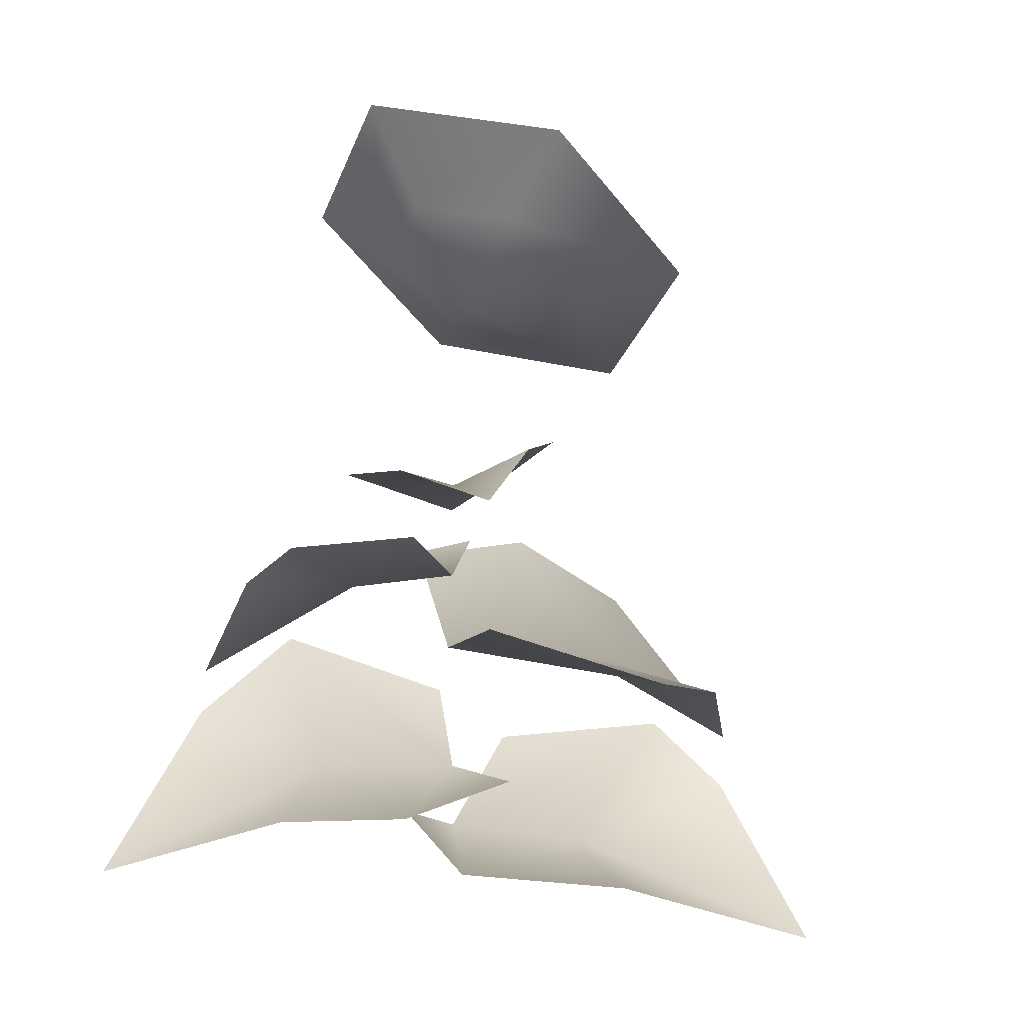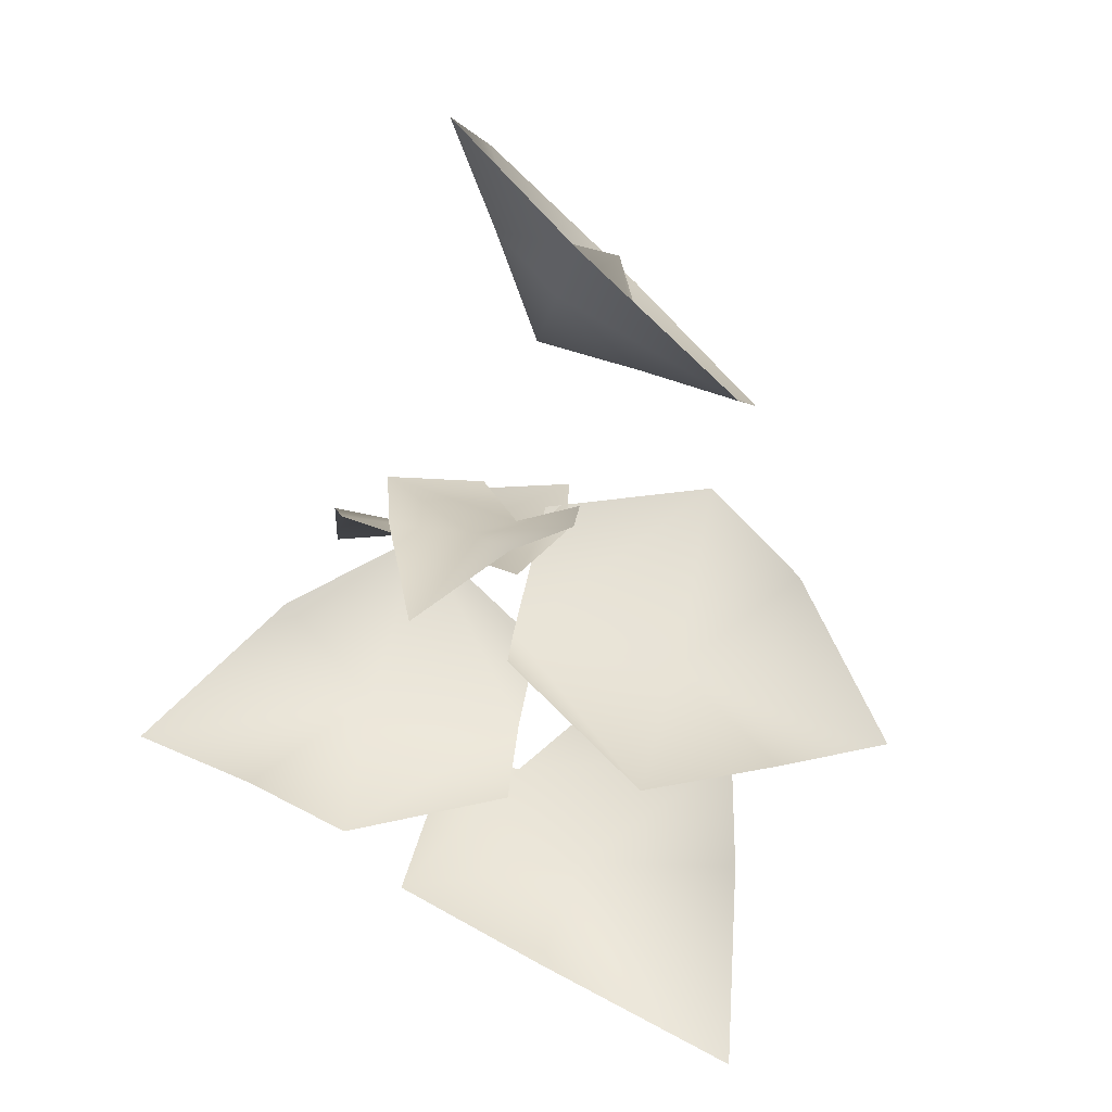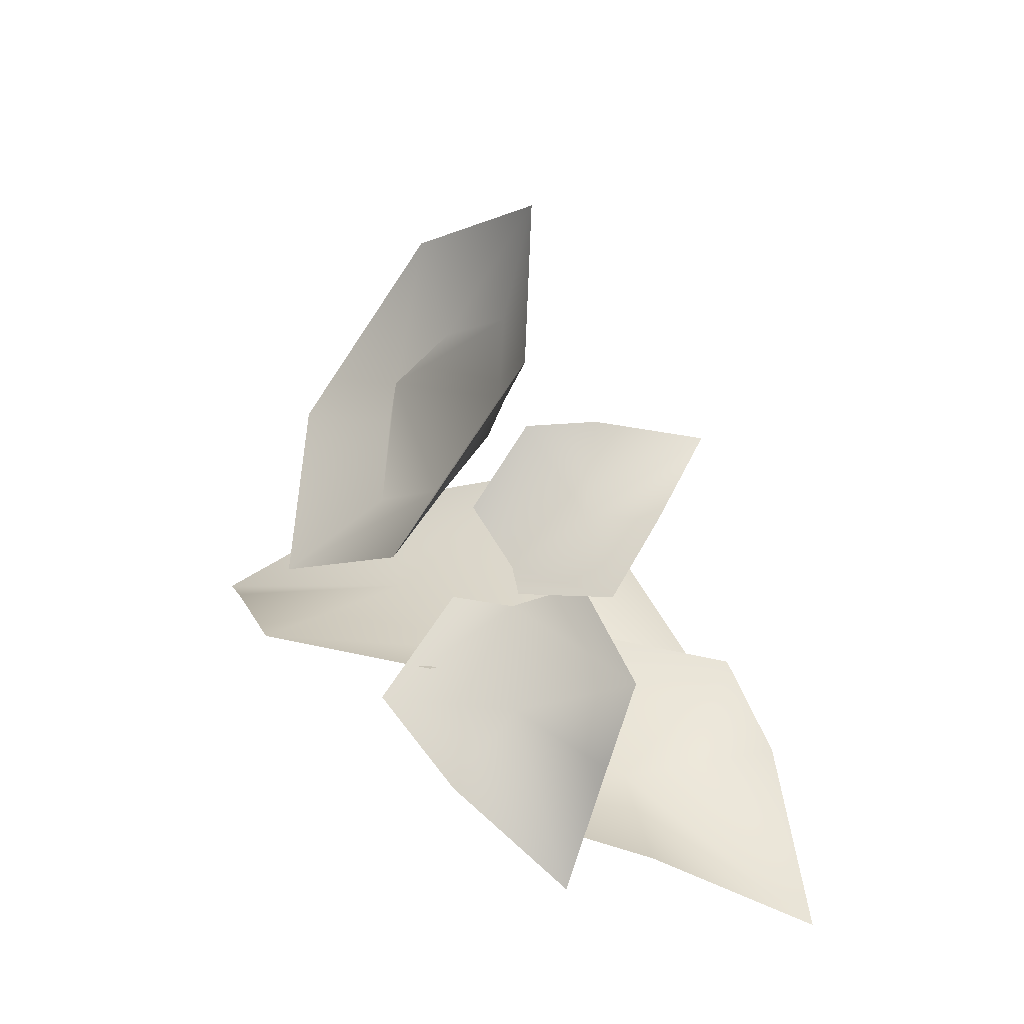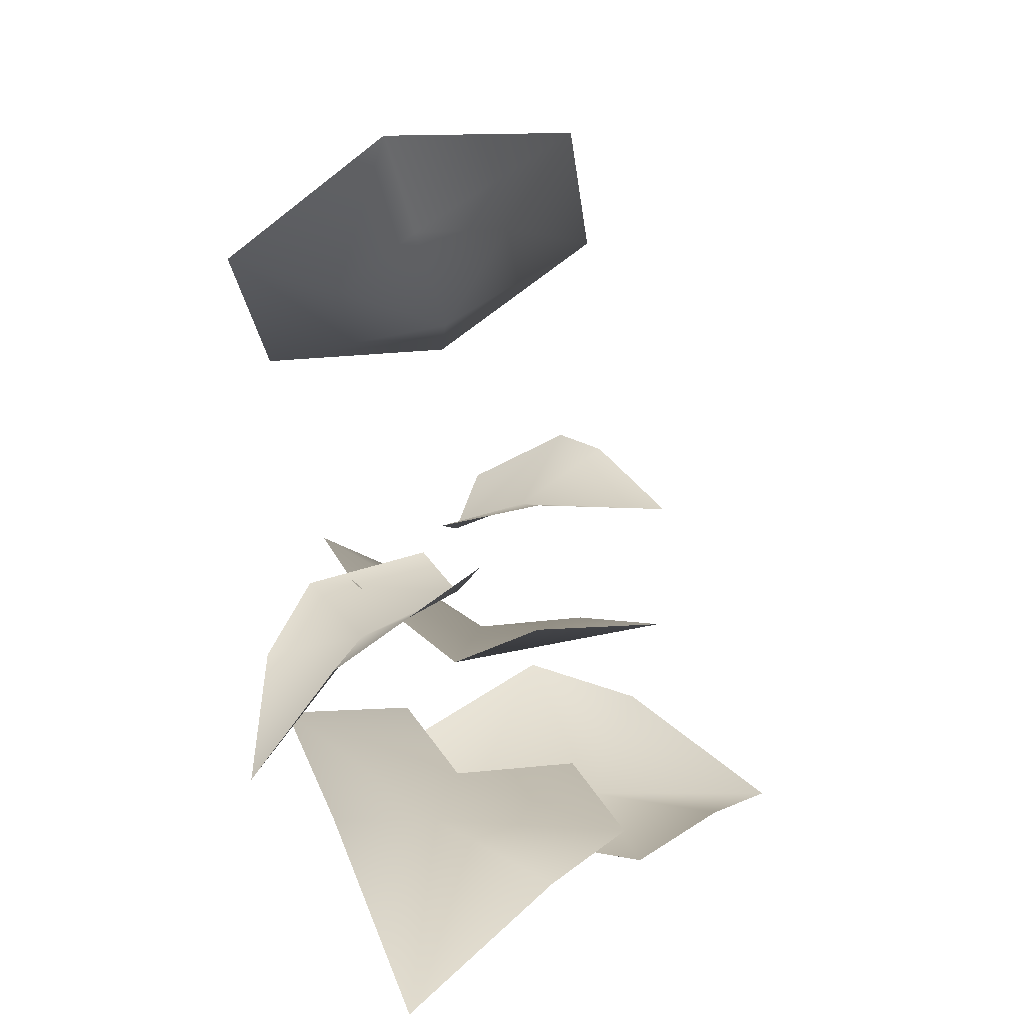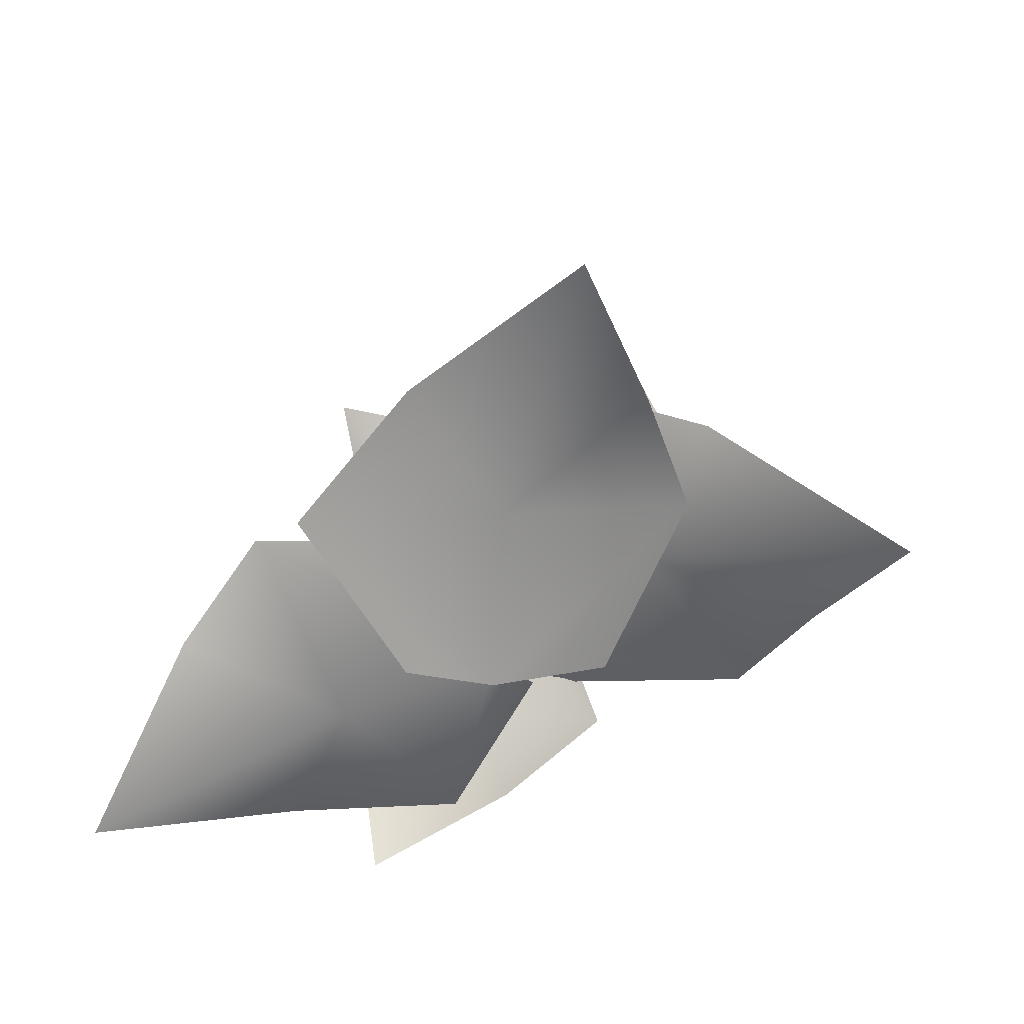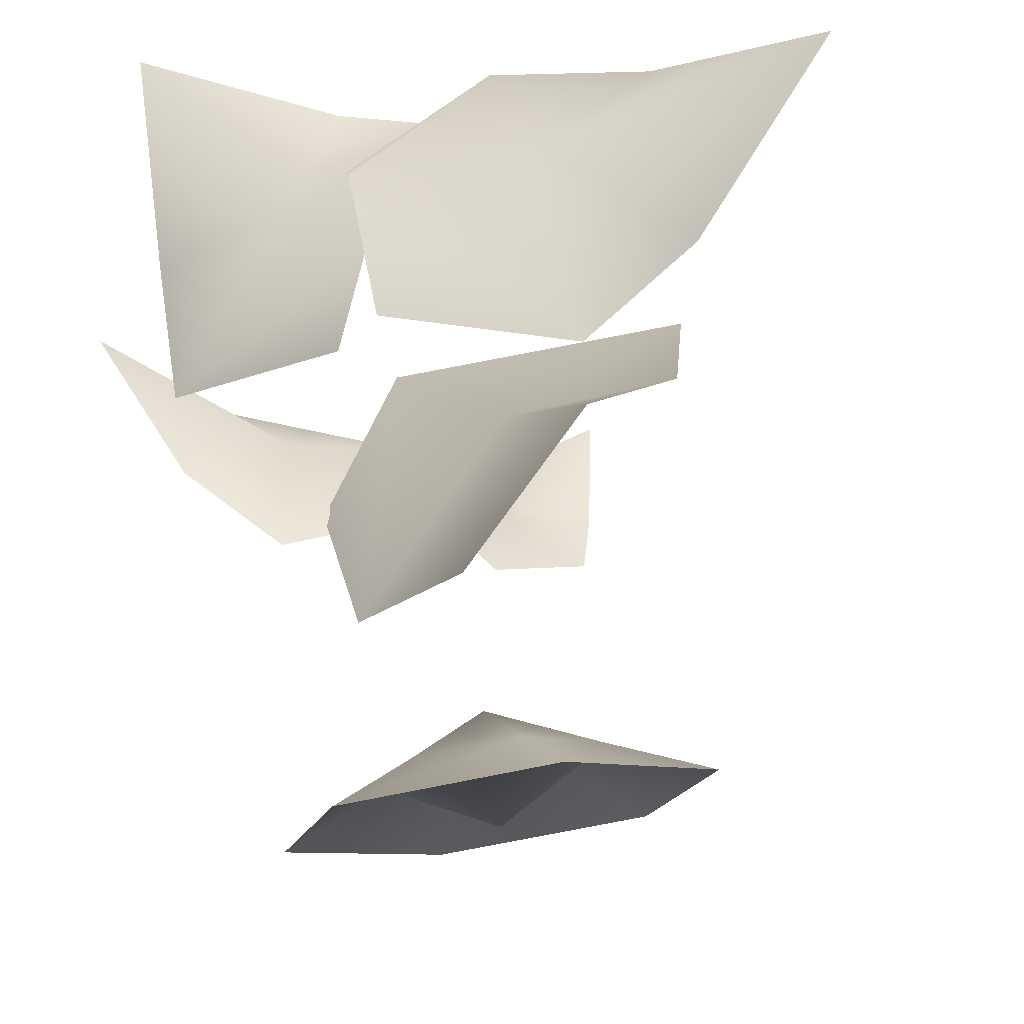
<metadata>
{"format":"obj","ext":"obj","renderer":"f3d","projection":"perspective","resolution":1024,"background":"white","views":[{"elev":13.1,"azim":24.8,"up":"+Y"},{"elev":41.6,"azim":59.3,"up":"+Y"},{"elev":53.3,"azim":-86.2,"up":"+Y"},{"elev":21.6,"azim":-28.1,"up":"+Y"},{"elev":-74.9,"azim":79.6,"up":"+Y"},{"elev":-53.3,"azim":10.6,"up":"+Z"}]}
</metadata>
<code>
v 1.032 2.614 0.01794
v 0.2899 2.821 0.2103
v -0.0166 2.646 0.00549
v 0.4092 2.504 -0.5598
v -0.1595 2.874 -1.1
v -0.3406 2.961 -0.3463
v 0.2611 2.573 -1.306
v 1.021 2.372 -0.684
v 0.7834 1.878 -1.48
v -0.8324 2.591 0.01282
v -0.1614 2.367 -0.1955
v -0.003666 2.08 -0.006256
v -0.3784 2.2 0.5358
v 0.2768 2.209 1.003
v 0.4247 2.166 0.2963
v -0.1924 2.195 1.219
v -0.913 2.414 0.6739
v -0.9426 1.928 1.428
v 0.4574 1.934 0.84
v -0.0717 1.961 0.3275
v -0.003666 1.795 -0.006256
v 0.659 1.849 0.07578
v 0.734 2.194 -0.6476
v 0.04725 2.093 -0.4435
v 1.155 2.034 -0.3949
v 1.059 1.855 0.5127
v 1.697 1.533 -0.02936
v -0.4705 2.913 -0.5448
v -0.03507 3.081 -0.2653
v 4.109e-07 2.982 -0.006055
v -0.4827 2.886 0.04118
v -0.5016 3.184 0.5548
v -0.03381 3.224 0.3007
v -0.7974 2.966 0.451
v -0.8241 2.773 -0.2071
v -1.122 2.475 0.3035
v -0.2844 3.506 0.4356
v -0.2 3.37 0.03397
v 4.109e-07 3.282 -0.006055
v 0.1598 3.472 0.2983
v 0.5042 3.64 0.02254
v 0.2014 3.432 -0.1902
v 0.5261 3.667 0.3237
v 0.06912 3.591 0.6115
v 0.5622 3.545 0.7894
v 1.032 2.614 0.01794
v 0.4092 2.504 -0.5598
v -0.0166 2.646 0.00549
v 0.2899 2.821 0.2103
v -0.1595 2.874 -1.1
v -0.3406 2.961 -0.3463
v 0.2611 2.573 -1.306
v 1.021 2.372 -0.684
v 0.7834 1.878 -1.48
v -0.8324 2.591 0.01282
v -0.3784 2.2 0.5358
v -0.003666 2.08 -0.006256
v -0.1614 2.367 -0.1955
v 0.2768 2.209 1.003
v 0.4247 2.166 0.2963
v -0.1924 2.195 1.219
v -0.913 2.414 0.6739
v -0.9426 1.928 1.428
v 0.4574 1.934 0.84
v 0.659 1.849 0.07578
v -0.003666 1.795 -0.006256
v -0.0717 1.961 0.3275
v 0.734 2.194 -0.6476
v 0.04725 2.093 -0.4435
v 1.155 2.034 -0.3949
v 1.059 1.855 0.5127
v 1.697 1.533 -0.02936
v -0.4705 2.913 -0.5448
v -0.4827 2.886 0.04118
v 4.109e-07 2.982 -0.006055
v -0.03507 3.081 -0.2653
v -0.5016 3.184 0.5548
v -0.03381 3.224 0.3007
v -0.7974 2.966 0.451
v -0.8241 2.773 -0.2071
v -1.122 2.475 0.3035
v -0.2844 3.506 0.4356
v 0.1598 3.472 0.2983
v 4.109e-07 3.282 -0.006055
v -0.2 3.37 0.03397
v 0.5042 3.64 0.02254
v 0.2014 3.432 -0.1902
v 0.5261 3.667 0.3237
v 0.06912 3.591 0.6115
v 0.5622 3.545 0.7894
v 0.1995 4.002 -0.5302
v 0.02479 4.464 -0.4697
v -0.2386 4.044 -0.516
v -0.4213 4.363 -0.2735
v -0.1658 4.64 -0.04518
v 0.2724 4.597 -0.05938
v 0.455 4.278 -0.3019
v 0.899 4.342 -0.4508
v 0.388 3.788 -0.9075
v -0.4883 3.873 -0.879
v -0.8535 4.511 -0.394
v -0.3425 5.065 0.06265
v 0.5337 4.98 0.03425
v -0.2395 4.029 -0.4969
v 0.008954 4.178 -0.1057
v 0.1987 3.987 -0.5111
v 0.4542 4.263 -0.2828
v 0.2715 4.582 -0.04027
v -0.1666 4.625 -0.02606
v -0.4221 4.348 -0.2544
v -0.8535 4.511 -0.394
v -0.4883 3.873 -0.879
v 0.388 3.788 -0.9075
v 0.899 4.342 -0.4508
v 0.5337 4.98 0.03425
v -0.3425 5.065 0.06265
g Sunflower2_alpha_1253_216
f 1 3 2
f 1 4 3
f 3 4 5
f 3 5 6
f 5 4 7
f 1 8 4
f 8 9 4
f 7 4 9
f 10 12 11
f 10 13 12
f 12 13 14
f 12 14 15
f 14 13 16
f 10 17 13
f 17 18 13
f 16 13 18
f 19 21 20
f 19 22 21
f 21 22 23
f 21 23 24
f 23 22 25
f 19 26 22
f 26 27 22
f 25 22 27
f 28 30 29
f 28 31 30
f 30 31 32
f 30 32 33
f 32 31 34
f 28 35 31
f 35 36 31
f 34 31 36
f 37 39 38
f 37 40 39
f 39 40 41
f 39 41 42
f 41 40 43
f 37 44 40
f 44 45 40
f 43 40 45
f 46 48 47
f 46 49 48
f 48 50 47
f 48 51 50
f 50 52 47
f 46 47 53
f 53 47 54
f 52 54 47
f 55 57 56
f 55 58 57
f 57 59 56
f 57 60 59
f 59 61 56
f 55 56 62
f 62 56 63
f 61 63 56
f 64 66 65
f 64 67 66
f 66 68 65
f 66 69 68
f 68 70 65
f 64 65 71
f 71 65 72
f 70 72 65
f 73 75 74
f 73 76 75
f 75 77 74
f 75 78 77
f 77 79 74
f 73 74 80
f 80 74 81
f 79 81 74
f 82 84 83
f 82 85 84
f 84 86 83
f 84 87 86
f 86 88 83
f 82 83 89
f 89 83 90
f 88 90 83
f 91 93 92
f 93 94 92
f 94 95 92
f 95 96 92
f 96 97 92
f 97 91 92
f 98 91 97
f 98 99 91
f 99 93 91
f 99 100 93
f 100 94 93
f 100 101 94
f 101 95 94
f 101 102 95
f 102 96 95
f 102 103 96
f 103 97 96
f 103 98 97
f 104 106 105
f 106 107 105
f 107 108 105
f 108 109 105
f 109 110 105
f 110 104 105
f 111 104 110
f 111 112 104
f 112 106 104
f 112 113 106
f 113 107 106
f 113 114 107
f 114 108 107
f 114 115 108
f 115 109 108
f 115 116 109
f 116 110 109
f 116 111 110

</code>
